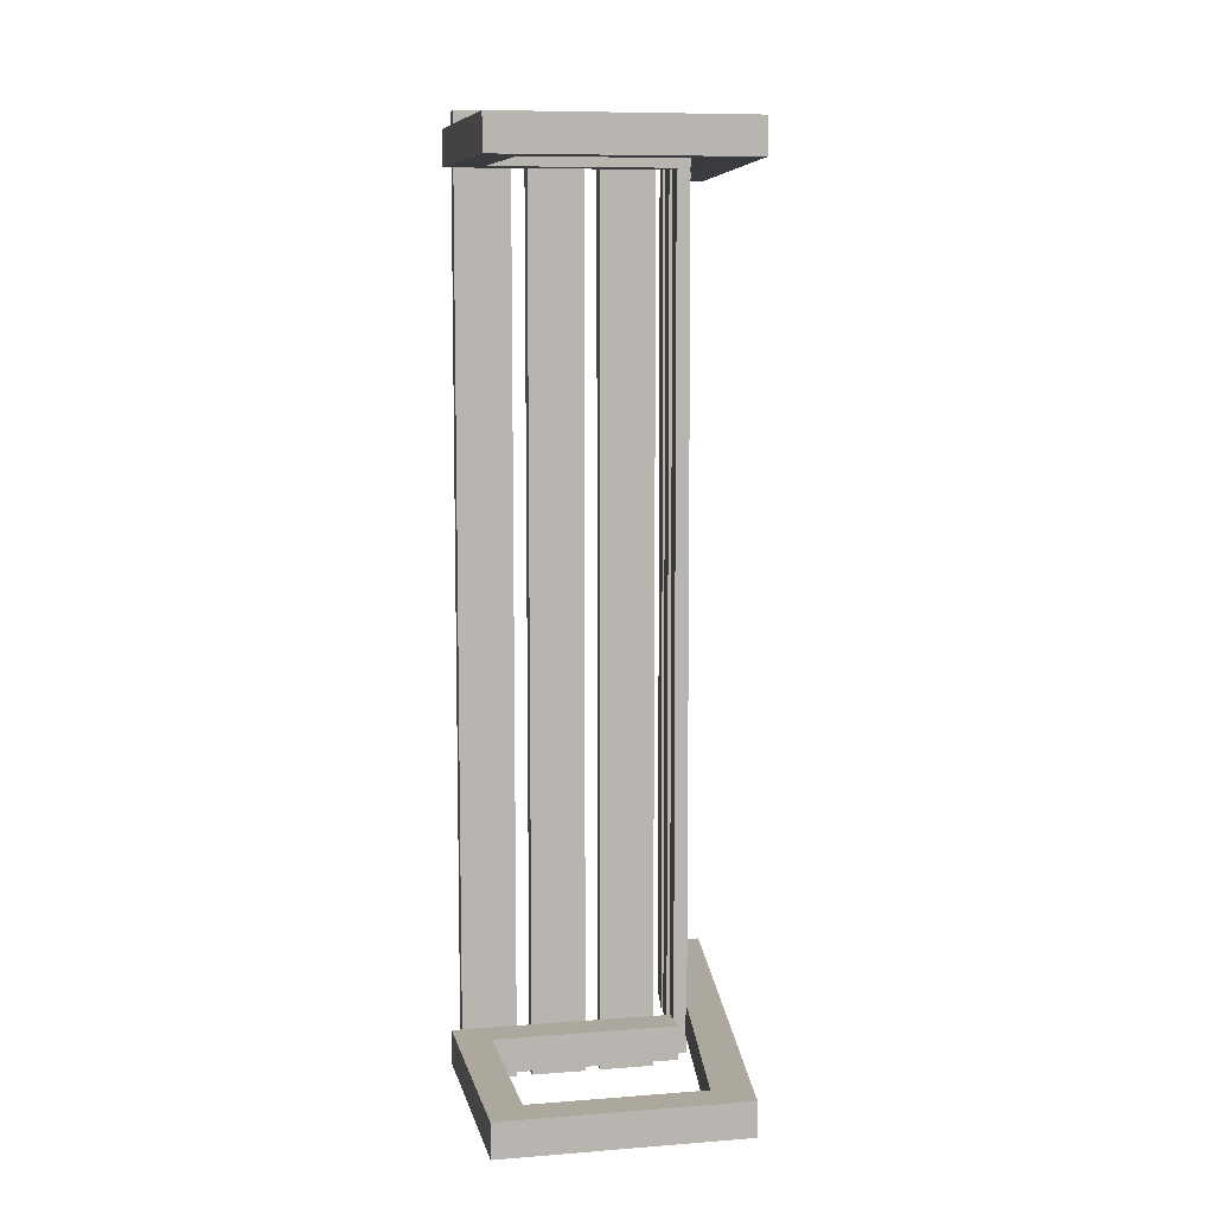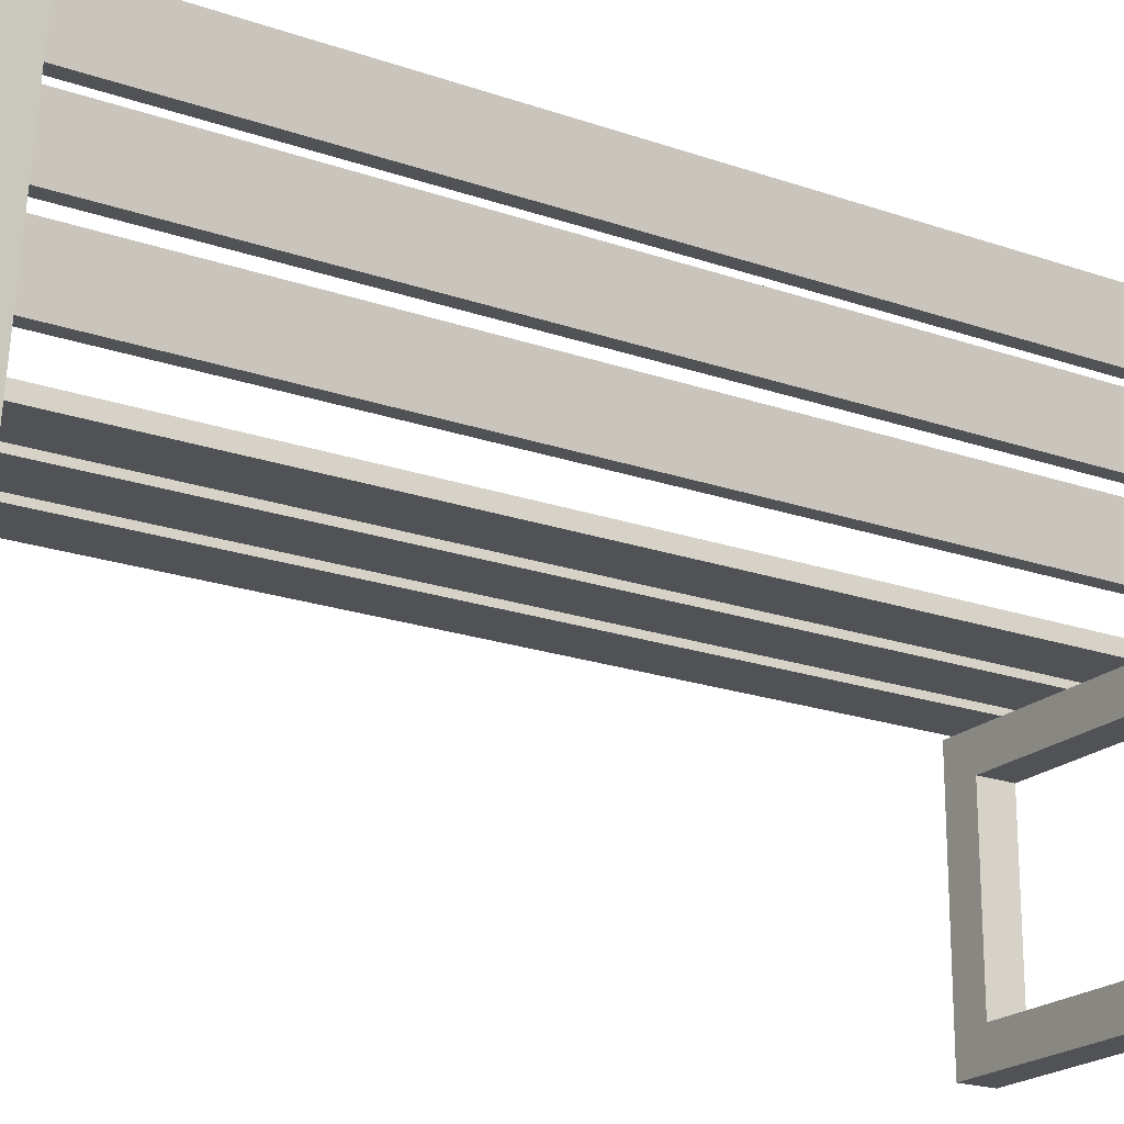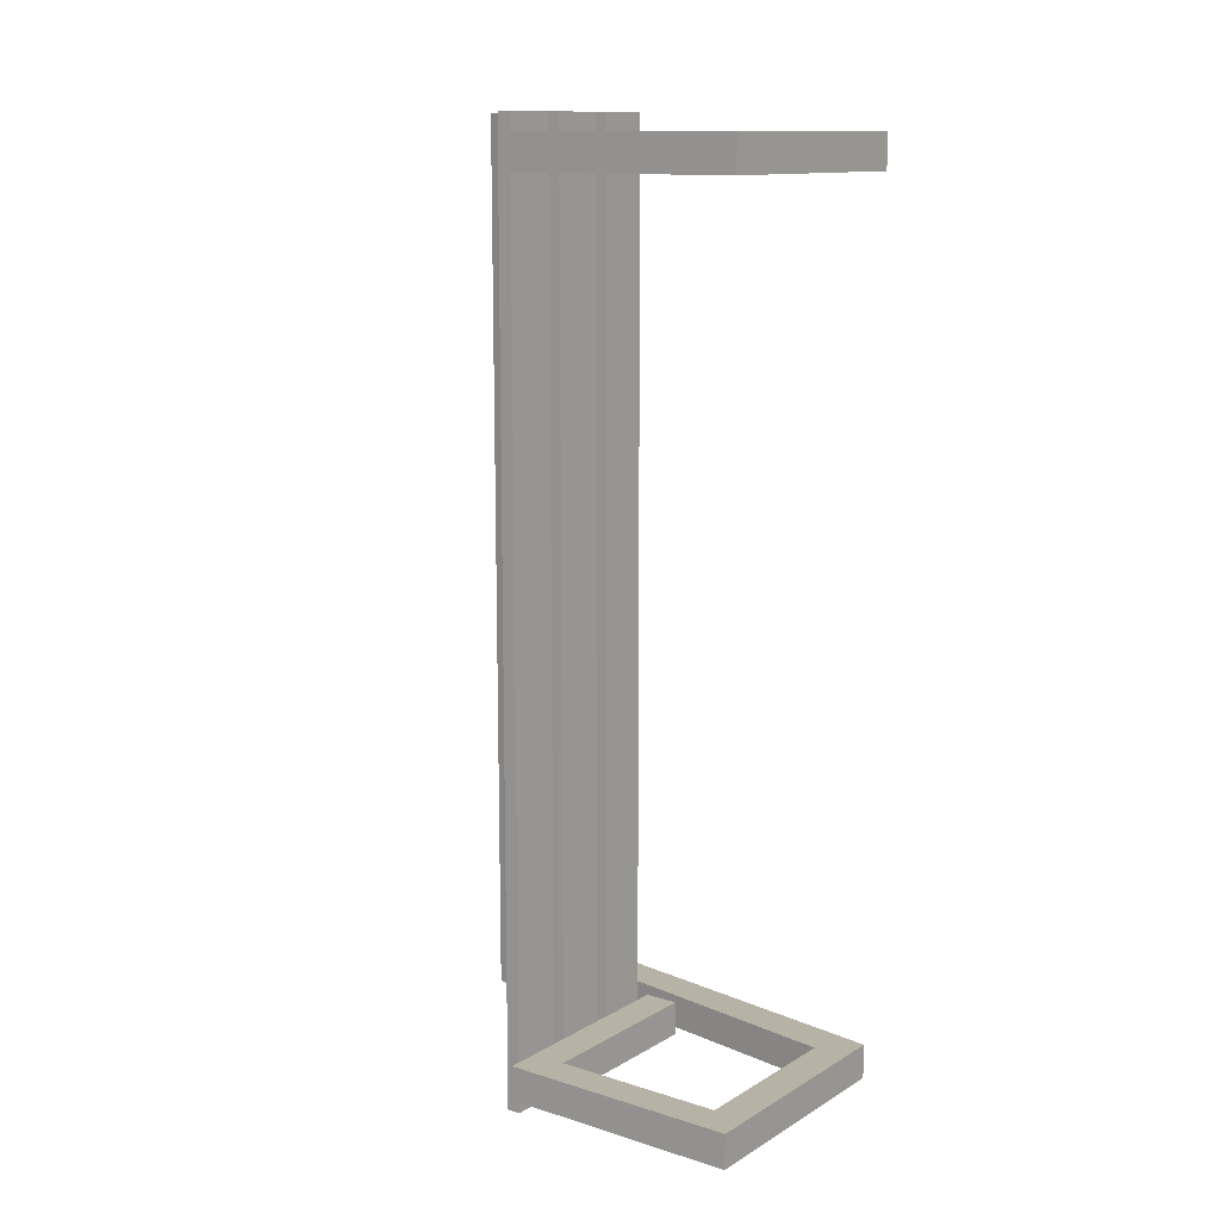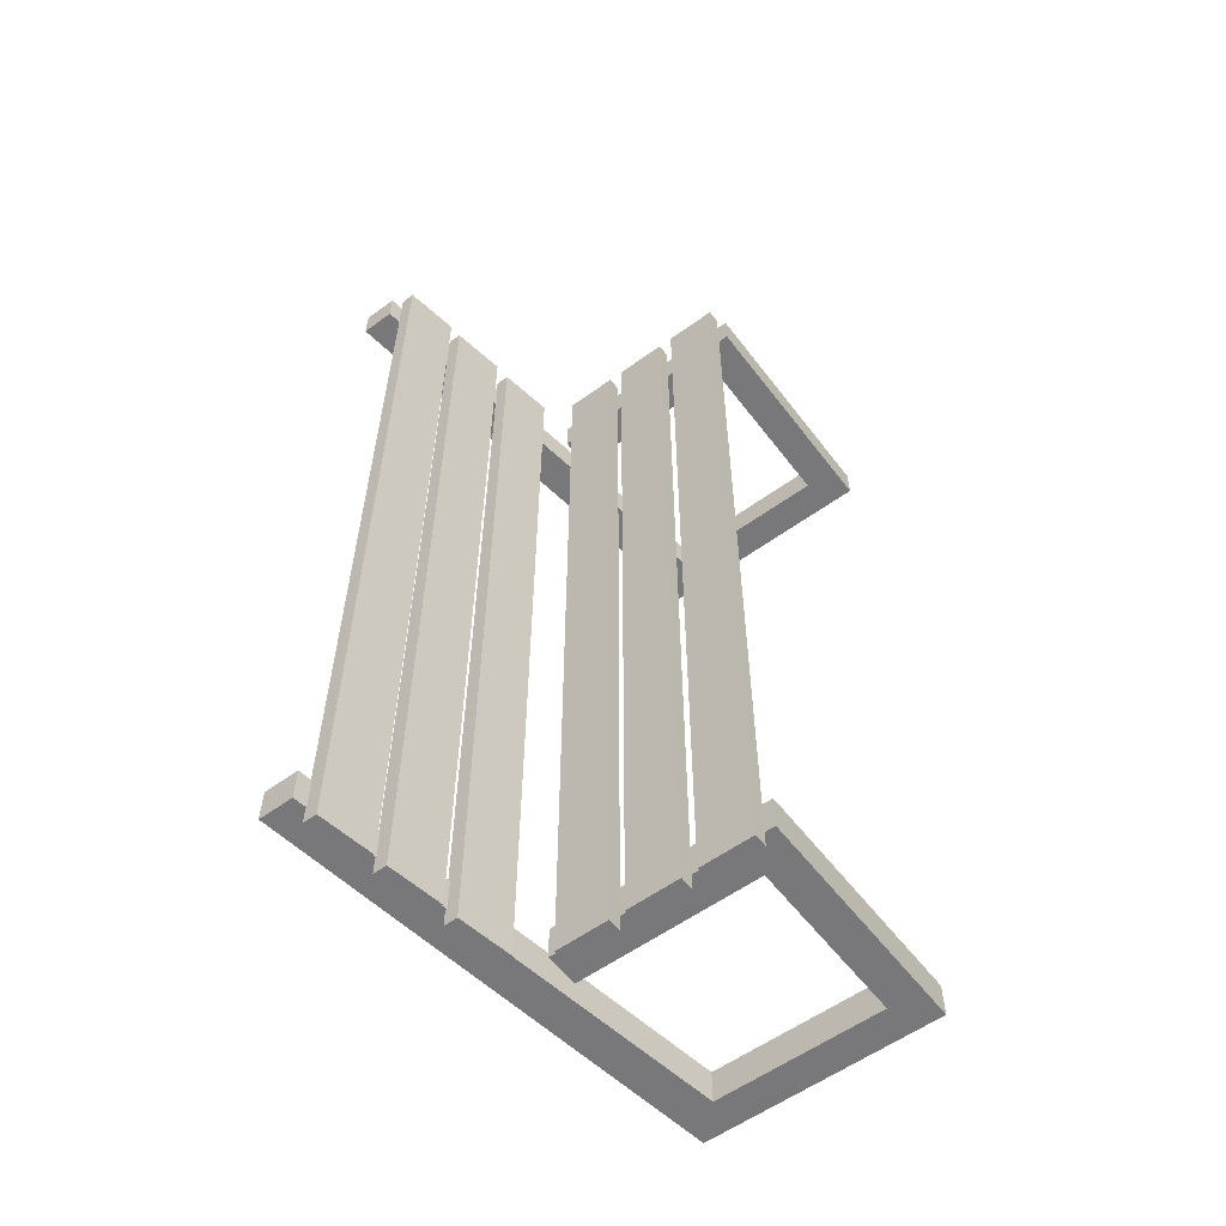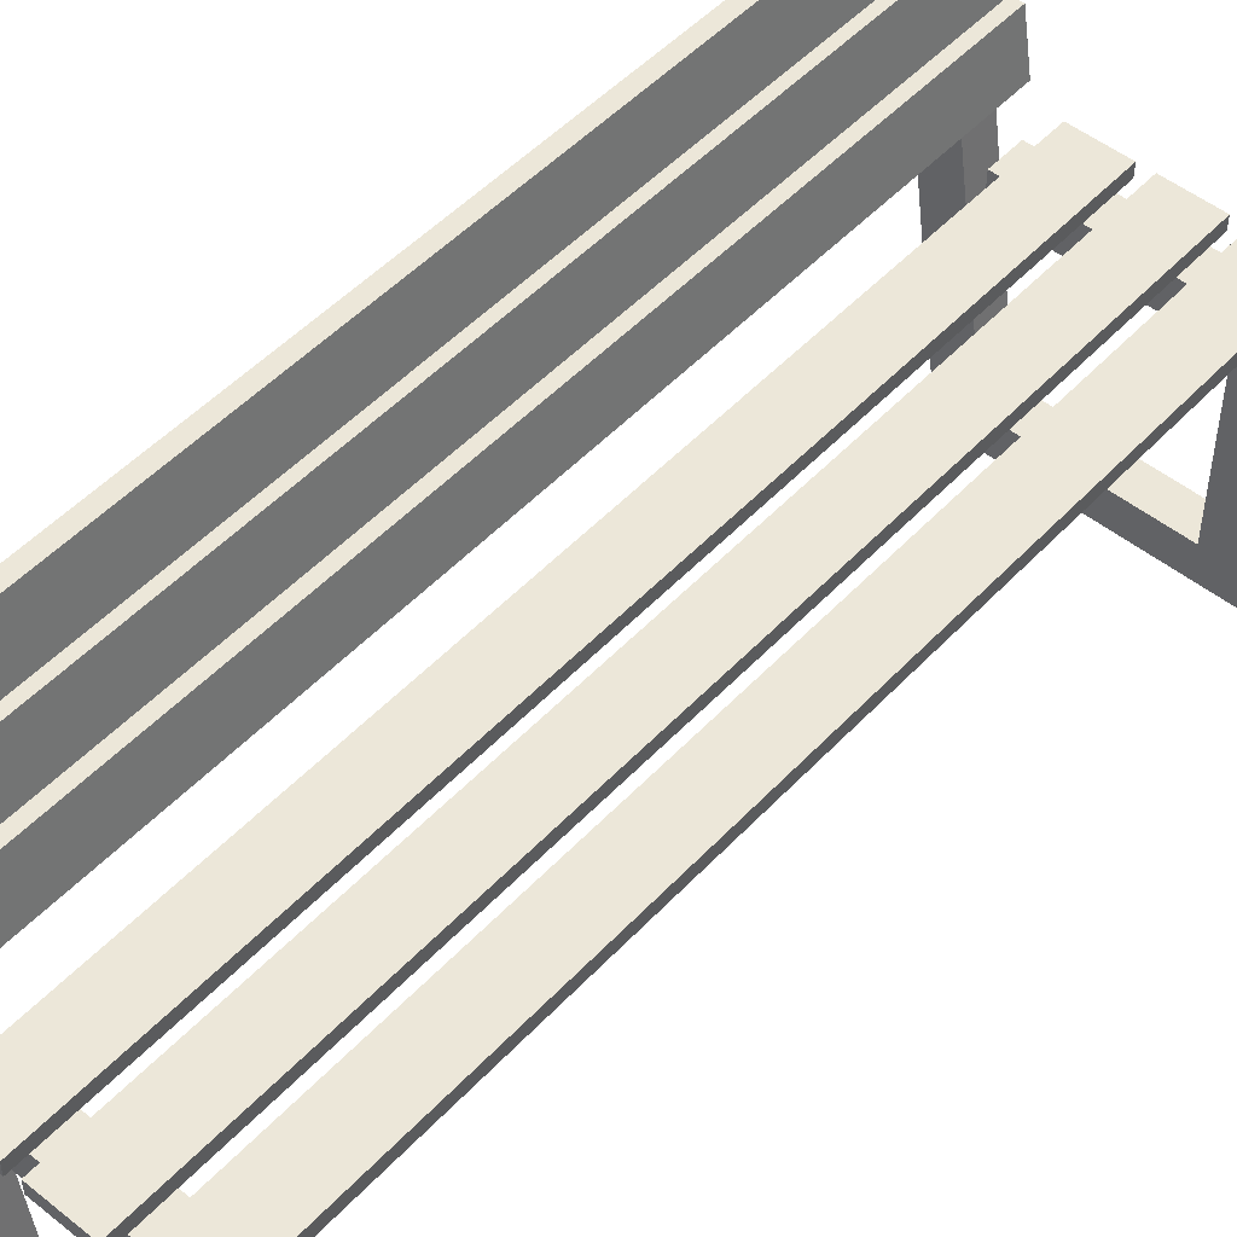
<metadata>
{"format":"obj","ext":"obj","renderer":"f3d","projection":"perspective","resolution":1024,"background":"white","views":[{"elev":8.6,"azim":-12.0,"up":"+Z"},{"elev":-20.6,"azim":57.5,"up":"+Y"},{"elev":12.3,"azim":-53.4,"up":"+Z"},{"elev":-57.5,"azim":-143.0,"up":"+Z"},{"elev":50.2,"azim":-138.9,"up":"+Y"}]}
</metadata>
<code>
o Cube_Cube.001
v 0.214 -4e-06 1.3
v 0.214 -4e-06 1.2
v -0.486 -4e-06 1.2
v -0.486 -4e-06 1.3
v 0.114 0.1 1.3
v 0.114 0.1 1.2
v -0.386 0.1 1.2
v -0.386 0.1 1.3
v -0.486 0.7 1.2
v -0.486 0.7 1.3
v -0.386 0.6 1.2
v -0.386 0.6 1.3
v 0.314 1.4 1.3
v 0.314 1.4 1.2
v 0.414 1.4 1.3
v 0.414 1.4 1.2
v 0.1504 0.7 1.2
v 0.1504 0.7 1.3
v 0.1504 0.6 1.2
v 0.1504 0.6 1.3
v 0.214 -4e-06 -1.2
v 0.214 -4e-06 -1.3
v -0.486 -4e-06 -1.3
v -0.486 -4e-06 -1.2
v 0.114 0.1 -1.2
v 0.114 0.1 -1.3
v -0.386 0.1 -1.3
v -0.386 0.1 -1.2
v -0.486 0.7 -1.3
v -0.486 0.7 -1.2
v -0.386 0.6 -1.3
v -0.386 0.6 -1.2
v 0.314 1.4 -1.2
v 0.314 1.4 -1.3
v 0.414 1.4 -1.2
v 0.414 1.4 -1.3
v 0.1504 0.7 -1.3
v 0.1504 0.7 -1.2
v 0.1504 0.6 -1.3
v 0.1504 0.6 -1.2
v -0.456 0.74 -1.35
v -0.2996 0.74 -1.35
v -0.456 0.7 -1.35
v -0.2996 0.7 -1.35
v -0.456 0.74 1.35
v -0.2996 0.74 1.35
v -0.456 0.7 1.35
v -0.2996 0.7 1.35
v -0.256 0.74 -1.35
v -0.09956 0.74 -1.35
v -0.256 0.7 -1.35
v -0.09956 0.7 -1.35
v -0.256 0.74 1.35
v -0.09956 0.74 1.35
v -0.256 0.7 1.35
v -0.09956 0.7 1.35
v -0.05595 0.74 -1.35
v 0.1004 0.74 -1.35
v -0.05595 0.7 -1.35
v 0.1004 0.7 -1.35
v -0.05595 0.74 1.35
v 0.1004 0.74 1.35
v -0.05595 0.7 1.35
v 0.1004 0.7 1.35
v 0.28 1.199 1.35
v 0.283 1.199 -1.352
v 0.308 1.361 1.35
v 0.311 1.361 -1.352
v 0.24 1.199 1.35
v 0.243 1.199 -1.352
v 0.268 1.361 1.35
v 0.271 1.361 -1.352
v 0.25 0.999 1.35
v 0.253 0.999 -1.352
v 0.278 1.161 1.35
v 0.281 1.161 -1.352
v 0.21 0.999 1.35
v 0.213 0.999 -1.352
v 0.238 1.161 1.35
v 0.241 1.161 -1.352
v 0.22 0.789 1.35
v 0.223 0.789 -1.352
v 0.248 0.951 1.35
v 0.251 0.951 -1.352
v 0.18 0.789 1.35
v 0.183 0.789 -1.352
v 0.208 0.951 1.35
v 0.211 0.951 -1.352
v 0.214 -4e-06 1.3
v 0.214 -4e-06 1.3
v 0.214 -4e-06 1.3
v 0.214 -4e-06 1.3
v 0.214 -4e-06 1.3
v 0.214 -4e-06 1.3
v 0.214 -4e-06 1.2
v 0.214 -4e-06 1.2
v 0.214 -4e-06 1.2
v 0.214 -4e-06 1.2
v -0.486 -4e-06 1.2
v -0.486 -4e-06 1.2
v -0.486 -4e-06 1.2
v -0.486 -4e-06 1.2
v -0.486 -4e-06 1.2
v -0.486 -4e-06 1.2
v -0.486 -4e-06 1.3
v -0.486 -4e-06 1.3
v -0.486 -4e-06 1.3
v -0.486 -4e-06 1.3
v -0.486 -4e-06 1.3
v 0.114 0.1 1.3
v 0.114 0.1 1.3
v 0.114 0.1 1.3
v 0.114 0.1 1.3
v 0.114 0.1 1.3
v 0.114 0.1 1.3
v 0.114 0.1 1.2
v 0.114 0.1 1.2
v 0.114 0.1 1.2
v 0.114 0.1 1.2
v -0.386 0.1 1.2
v -0.386 0.1 1.2
v -0.386 0.1 1.2
v -0.386 0.1 1.2
v -0.386 0.1 1.3
v -0.386 0.1 1.3
v -0.386 0.1 1.3
v -0.386 0.1 1.3
v -0.386 0.1 1.3
v -0.486 0.7 1.3
v -0.486 0.7 1.3
v -0.486 0.7 1.3
v -0.486 0.7 1.3
v -0.486 0.7 1.3
v -0.486 0.7 1.2
v -0.486 0.7 1.2
v -0.486 0.7 1.2
v -0.486 0.7 1.2
v -0.386 0.6 1.3
v -0.386 0.6 1.3
v -0.386 0.6 1.3
v -0.386 0.6 1.3
v -0.386 0.6 1.3
v -0.386 0.6 1.2
v -0.386 0.6 1.2
v -0.386 0.6 1.2
v -0.386 0.6 1.2
v -0.386 0.6 1.2
v -0.386 0.6 1.2
v 0.314 1.4 1.2
v 0.314 1.4 1.2
v 0.314 1.4 1.2
v 0.314 1.4 1.2
v 0.314 1.4 1.3
v 0.314 1.4 1.3
v 0.314 1.4 1.3
v 0.314 1.4 1.3
v 0.414 1.4 1.3
v 0.414 1.4 1.3
v 0.414 1.4 1.2
v 0.414 1.4 1.2
v 0.414 1.4 1.2
v 0.414 1.4 1.2
v 0.1504 0.7 1.3
v 0.1504 0.7 1.3
v 0.1504 0.7 1.3
v 0.1504 0.7 1.3
v 0.1504 0.7 1.2
v 0.1504 0.7 1.2
v 0.1504 0.7 1.2
v 0.1504 0.7 1.2
v 0.1504 0.6 1.3
v 0.1504 0.6 1.3
v 0.1504 0.6 1.2
v 0.1504 0.6 1.2
v 0.1504 0.6 1.2
v 0.1504 0.6 1.2
v 0.214 -4e-06 -1.2
v 0.214 -4e-06 -1.2
v 0.214 -4e-06 -1.2
v 0.214 -4e-06 -1.2
v 0.214 -4e-06 -1.2
v 0.214 -4e-06 -1.2
v 0.214 -4e-06 -1.3
v 0.214 -4e-06 -1.3
v 0.214 -4e-06 -1.3
v 0.214 -4e-06 -1.3
v -0.486 -4e-06 -1.3
v -0.486 -4e-06 -1.3
v -0.486 -4e-06 -1.3
v -0.486 -4e-06 -1.3
v -0.486 -4e-06 -1.3
v -0.486 -4e-06 -1.3
v -0.486 -4e-06 -1.2
v -0.486 -4e-06 -1.2
v -0.486 -4e-06 -1.2
v -0.486 -4e-06 -1.2
v -0.486 -4e-06 -1.2
v 0.114 0.1 -1.2
v 0.114 0.1 -1.2
v 0.114 0.1 -1.2
v 0.114 0.1 -1.2
v 0.114 0.1 -1.2
v 0.114 0.1 -1.2
v 0.114 0.1 -1.3
v 0.114 0.1 -1.3
v 0.114 0.1 -1.3
v 0.114 0.1 -1.3
v -0.386 0.1 -1.3
v -0.386 0.1 -1.3
v -0.386 0.1 -1.3
v -0.386 0.1 -1.3
v -0.386 0.1 -1.2
v -0.386 0.1 -1.2
v -0.386 0.1 -1.2
v -0.386 0.1 -1.2
v -0.386 0.1 -1.2
v -0.486 0.7 -1.2
v -0.486 0.7 -1.2
v -0.486 0.7 -1.2
v -0.486 0.7 -1.2
v -0.486 0.7 -1.2
v -0.486 0.7 -1.3
v -0.486 0.7 -1.3
v -0.486 0.7 -1.3
v -0.486 0.7 -1.3
v -0.386 0.6 -1.2
v -0.386 0.6 -1.2
v -0.386 0.6 -1.2
v -0.386 0.6 -1.2
v -0.386 0.6 -1.2
v -0.386 0.6 -1.3
v -0.386 0.6 -1.3
v -0.386 0.6 -1.3
v -0.386 0.6 -1.3
v -0.386 0.6 -1.3
v -0.386 0.6 -1.3
v 0.314 1.4 -1.3
v 0.314 1.4 -1.3
v 0.314 1.4 -1.3
v 0.314 1.4 -1.3
v 0.314 1.4 -1.2
v 0.314 1.4 -1.2
v 0.314 1.4 -1.2
v 0.314 1.4 -1.2
v 0.414 1.4 -1.2
v 0.414 1.4 -1.2
v 0.414 1.4 -1.3
v 0.414 1.4 -1.3
v 0.414 1.4 -1.3
v 0.414 1.4 -1.3
v 0.1504 0.7 -1.2
v 0.1504 0.7 -1.2
v 0.1504 0.7 -1.2
v 0.1504 0.7 -1.2
v 0.1504 0.7 -1.3
v 0.1504 0.7 -1.3
v 0.1504 0.7 -1.3
v 0.1504 0.7 -1.3
v 0.1504 0.6 -1.2
v 0.1504 0.6 -1.2
v 0.1504 0.6 -1.3
v 0.1504 0.6 -1.3
v 0.1504 0.6 -1.3
v 0.1504 0.6 -1.3
v -0.456 0.74 -1.35
v -0.456 0.74 -1.35
v -0.456 0.74 -1.35
v -0.456 0.74 -1.35
v -0.2996 0.74 -1.35
v -0.2996 0.74 -1.35
v -0.2996 0.74 -1.35
v -0.456 0.7 -1.35
v -0.456 0.7 -1.35
v -0.456 0.7 -1.35
v -0.456 0.7 -1.35
v -0.2996 0.7 -1.35
v -0.2996 0.7 -1.35
v -0.2996 0.7 -1.35
v -0.456 0.74 1.35
v -0.456 0.74 1.35
v -0.456 0.74 1.35
v -0.2996 0.74 1.35
v -0.2996 0.74 1.35
v -0.2996 0.74 1.35
v -0.2996 0.74 1.35
v -0.456 0.7 1.35
v -0.456 0.7 1.35
v -0.456 0.7 1.35
v -0.2996 0.7 1.35
v -0.2996 0.7 1.35
v -0.2996 0.7 1.35
v -0.2996 0.7 1.35
v -0.256 0.74 -1.35
v -0.256 0.74 -1.35
v -0.256 0.74 -1.35
v -0.256 0.74 -1.35
v -0.09956 0.74 -1.35
v -0.09956 0.74 -1.35
v -0.09956 0.74 -1.35
v -0.256 0.7 -1.35
v -0.256 0.7 -1.35
v -0.256 0.7 -1.35
v -0.256 0.7 -1.35
v -0.09956 0.7 -1.35
v -0.09956 0.7 -1.35
v -0.09956 0.7 -1.35
v -0.256 0.74 1.35
v -0.256 0.74 1.35
v -0.256 0.74 1.35
v -0.09956 0.74 1.35
v -0.09956 0.74 1.35
v -0.09956 0.74 1.35
v -0.09956 0.74 1.35
v -0.256 0.7 1.35
v -0.256 0.7 1.35
v -0.256 0.7 1.35
v -0.09956 0.7 1.35
v -0.09956 0.7 1.35
v -0.09956 0.7 1.35
v -0.09956 0.7 1.35
v -0.05595 0.74 -1.35
v -0.05595 0.74 -1.35
v -0.05595 0.74 -1.35
v -0.05595 0.74 -1.35
v 0.1004 0.74 -1.35
v 0.1004 0.74 -1.35
v 0.1004 0.74 -1.35
v -0.05595 0.7 -1.35
v -0.05595 0.7 -1.35
v -0.05595 0.7 -1.35
v -0.05595 0.7 -1.35
v 0.1004 0.7 -1.35
v 0.1004 0.7 -1.35
v 0.1004 0.7 -1.35
v -0.05595 0.74 1.35
v -0.05595 0.74 1.35
v -0.05595 0.74 1.35
v 0.1004 0.74 1.35
v 0.1004 0.74 1.35
v 0.1004 0.74 1.35
v 0.1004 0.74 1.35
v -0.05595 0.7 1.35
v -0.05595 0.7 1.35
v -0.05595 0.7 1.35
v 0.1004 0.7 1.35
v 0.1004 0.7 1.35
v 0.1004 0.7 1.35
v 0.1004 0.7 1.35
v 0.28 1.199 1.35
v 0.28 1.199 1.35
v 0.28 1.199 1.35
v 0.28 1.199 1.35
v 0.283 1.199 -1.352
v 0.283 1.199 -1.352
v 0.283 1.199 -1.352
v 0.283 1.199 -1.352
v 0.311 1.361 -1.352
v 0.311 1.361 -1.352
v 0.308 1.361 1.35
v 0.308 1.361 1.35
v 0.308 1.361 1.35
v 0.308 1.361 1.35
v 0.24 1.199 1.35
v 0.24 1.199 1.35
v 0.243 1.199 -1.352
v 0.243 1.199 -1.352
v 0.243 1.199 -1.352
v 0.243 1.199 -1.352
v 0.271 1.361 -1.352
v 0.271 1.361 -1.352
v 0.271 1.361 -1.352
v 0.271 1.361 -1.352
v 0.268 1.361 1.35
v 0.268 1.361 1.35
v 0.268 1.361 1.35
v 0.268 1.361 1.35
v 0.25 0.999 1.35
v 0.25 0.999 1.35
v 0.25 0.999 1.35
v 0.25 0.999 1.35
v 0.253 0.999 -1.352
v 0.253 0.999 -1.352
v 0.253 0.999 -1.352
v 0.253 0.999 -1.352
v 0.281 1.161 -1.352
v 0.281 1.161 -1.352
v 0.278 1.161 1.35
v 0.278 1.161 1.35
v 0.278 1.161 1.35
v 0.278 1.161 1.35
v 0.21 0.999 1.35
v 0.21 0.999 1.35
v 0.213 0.999 -1.352
v 0.213 0.999 -1.352
v 0.213 0.999 -1.352
v 0.213 0.999 -1.352
v 0.241 1.161 -1.352
v 0.241 1.161 -1.352
v 0.241 1.161 -1.352
v 0.241 1.161 -1.352
v 0.238 1.161 1.35
v 0.238 1.161 1.35
v 0.238 1.161 1.35
v 0.238 1.161 1.35
v 0.22 0.789 1.35
v 0.22 0.789 1.35
v 0.22 0.789 1.35
v 0.22 0.789 1.35
v 0.223 0.789 -1.352
v 0.223 0.789 -1.352
v 0.223 0.789 -1.352
v 0.223 0.789 -1.352
v 0.251 0.951 -1.352
v 0.251 0.951 -1.352
v 0.248 0.951 1.35
v 0.248 0.951 1.35
v 0.248 0.951 1.35
v 0.248 0.951 1.35
v 0.18 0.789 1.35
v 0.18 0.789 1.35
v 0.183 0.789 -1.352
v 0.183 0.789 -1.352
v 0.183 0.789 -1.352
v 0.183 0.789 -1.352
v 0.211 0.951 -1.352
v 0.211 0.951 -1.352
v 0.211 0.951 -1.352
v 0.211 0.951 -1.352
v 0.208 0.951 1.35
v 0.208 0.951 1.35
v 0.208 0.951 1.35
v 0.208 0.951 1.35
f 90 105 100
f 121 124 111
f 143 138 125
f 106 129 134
f 91 158 154
f 159 157 93
f 155 15 161
f 151 160 96
f 112 153 150
f 173 171 139
f 130 163 167
f 164 172 176
f 127 141 131
f 103 144 122
f 178 193 188
f 209 212 199
f 231 226 213
f 194 217 222
f 179 246 242
f 247 245 181
f 243 35 249
f 239 248 184
f 200 241 238
f 261 259 227
f 218 251 255
f 252 260 264
f 215 229 219
f 191 232 210
f 289 286 273
f 266 279 282
f 274 287 280
f 288 291 284
f 290 277 270
f 276 272 267
f 317 314 301
f 294 307 310
f 302 315 308
f 316 319 312
f 318 305 298
f 304 300 295
f 345 342 329
f 322 335 338
f 330 343 336
f 344 347 340
f 346 333 326
f 332 328 323
f 354 357 359
f 365 363 374
f 355 366 369
f 350 360 375
f 370 373 361
f 351 364 367
f 382 385 387
f 393 391 402
f 383 394 397
f 378 388 403
f 398 401 389
f 379 392 395
f 410 413 415
f 421 419 430
f 411 422 425
f 406 416 431
f 426 429 417
f 407 420 423
f 95 89 99
f 116 120 110
f 7 148 8
f 101 109 135
f 113 92 156
f 98 162 94
f 14 13 16
f 117 149 97
f 6 5 152
f 145 174 12
f 136 133 168
f 169 18 175
f 107 1 114
f 20 165 140
f 108 115 126
f 142 166 10
f 132 4 128
f 137 170 146
f 118 2 102
f 17 19 11
f 123 119 3
f 104 9 147
f 183 177 187
f 204 208 198
f 27 236 28
f 189 197 223
f 201 180 244
f 186 250 182
f 34 33 36
f 205 237 185
f 26 25 240
f 233 262 32
f 224 221 256
f 257 38 263
f 195 21 202
f 40 253 228
f 196 203 214
f 230 254 30
f 220 24 216
f 225 258 234
f 206 22 190
f 37 39 31
f 211 207 23
f 192 29 235
f 44 48 43
f 269 265 283
f 41 275 281
f 45 47 46
f 285 292 42
f 271 278 268
f 52 56 51
f 297 293 311
f 49 303 309
f 53 55 54
f 313 320 50
f 299 306 296
f 60 64 59
f 325 321 339
f 57 331 337
f 61 63 62
f 341 348 58
f 327 334 324
f 349 353 362
f 72 70 71
f 358 66 371
f 69 65 376
f 68 372 67
f 356 352 368
f 377 381 390
f 80 78 79
f 386 74 399
f 77 73 404
f 76 400 75
f 384 380 396
f 405 409 418
f 88 86 87
f 414 82 427
f 85 81 432
f 84 428 83
f 412 408 424

</code>
